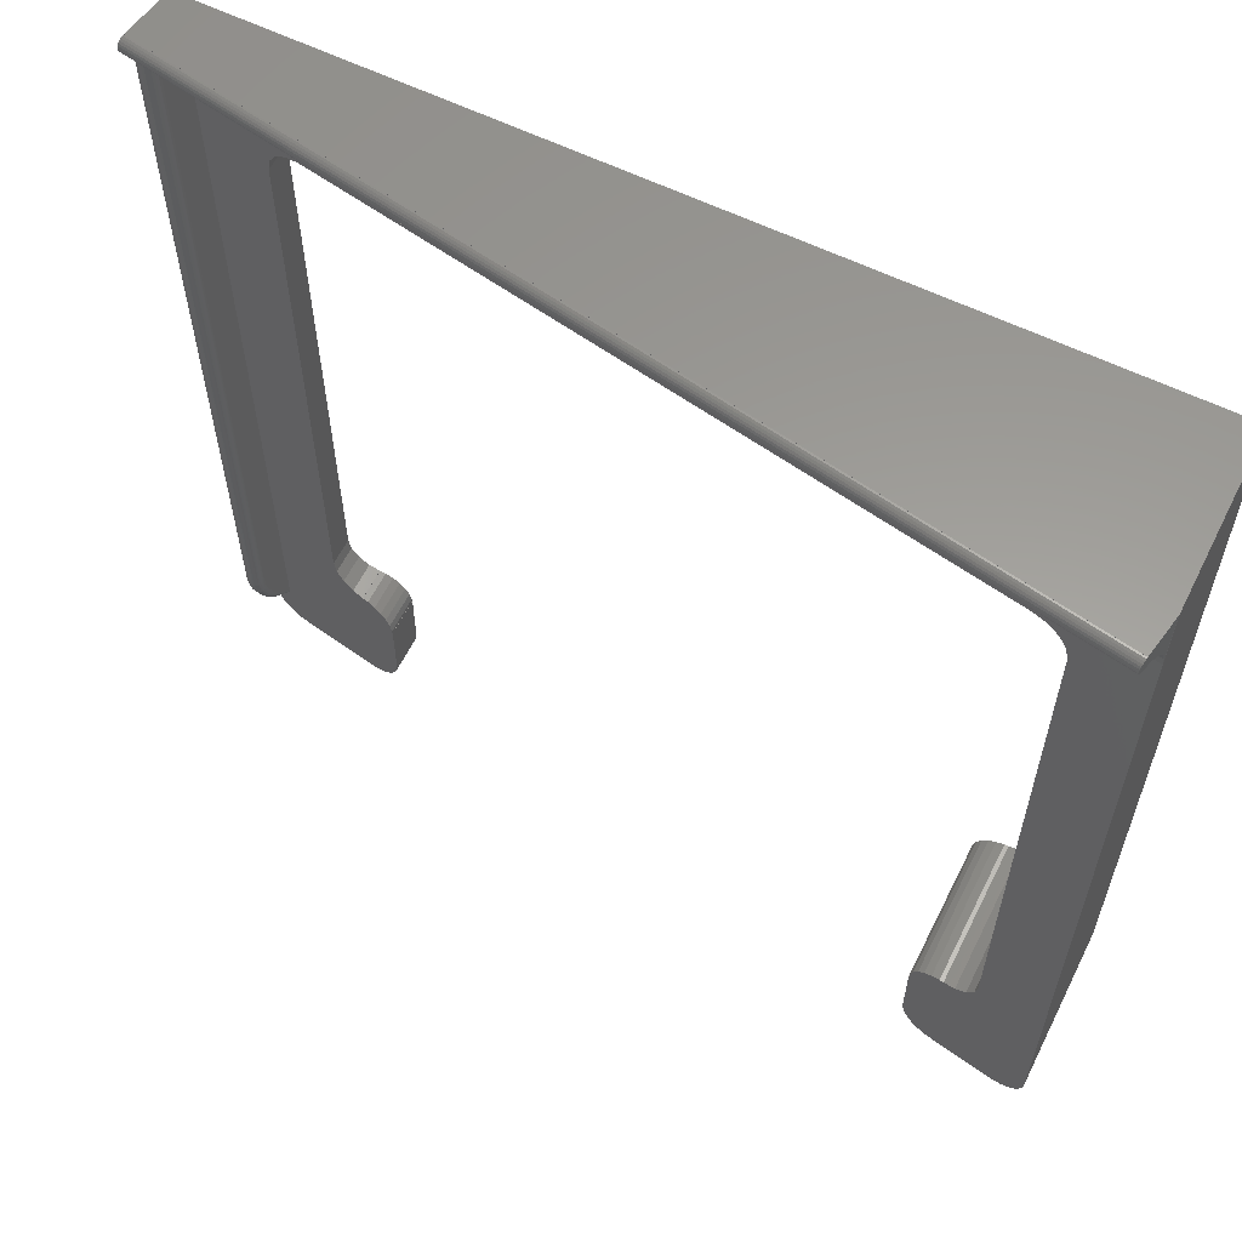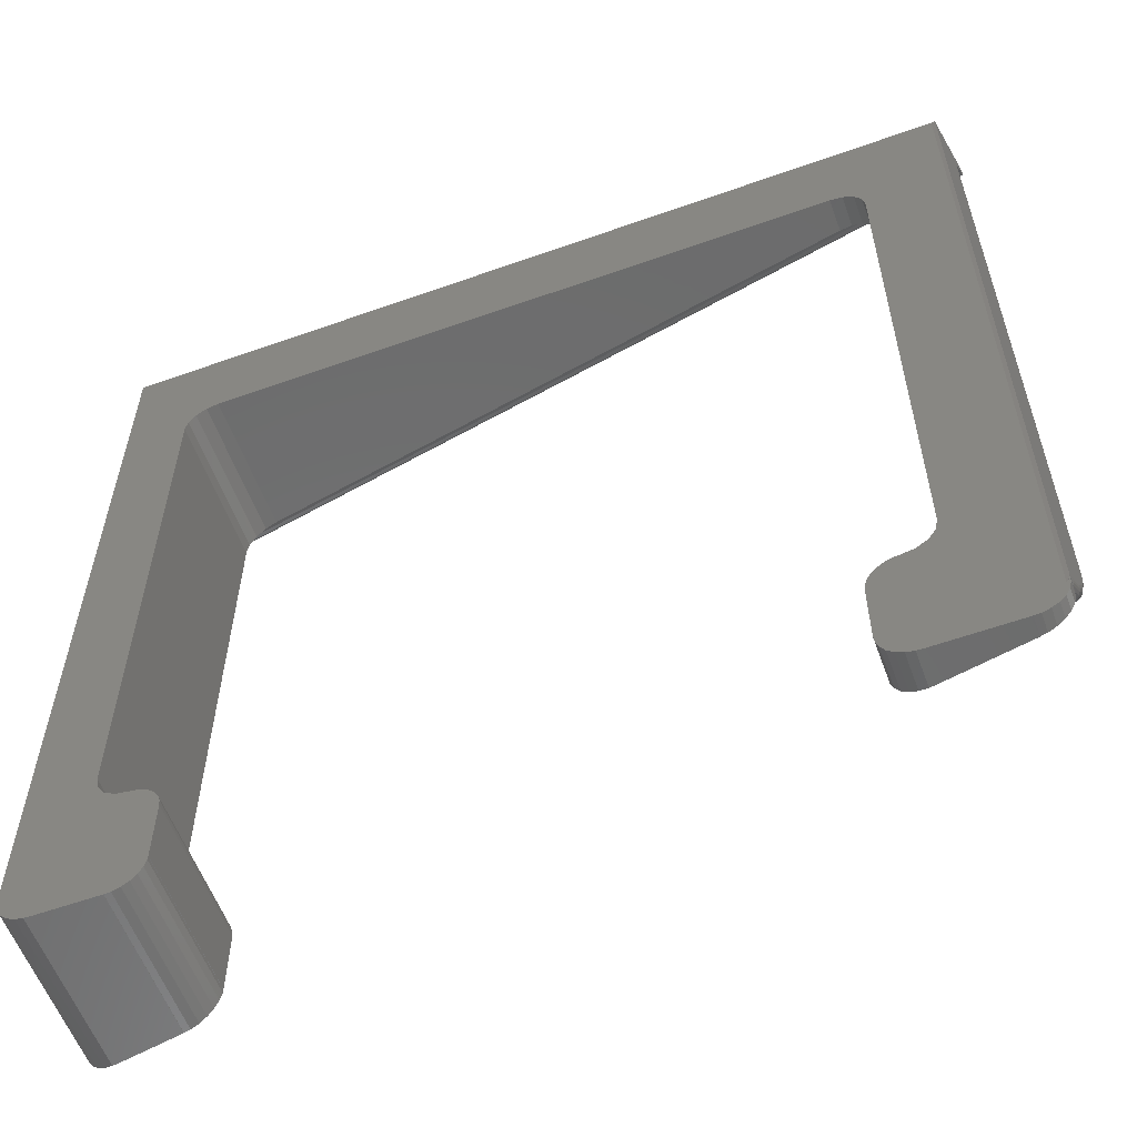
<metadata>
{"format":"stl","ext":"stl","renderer":"f3d","projection":"perspective","resolution":1024,"background":"white","views":[{"elev":60.4,"azim":26.5,"up":"+Y"},{"elev":-58.3,"azim":-159.8,"up":"+Y"}]}
</metadata>
<code>
# stl→obj: 384 verts, 772 faces
v -1.613 133.5 9.149
v -1.613 133.9 9.149
v -1.599 133.2 9.069
v -1.599 134.2 9.069
v -1.572 134.5 8.914
v -1.533 134.7 8.695
v -1.485 134.9 8.424
v -1.431 135 8.118
v -1.375 135 7.798
v -1.319 134.9 7.483
v -1.268 134.8 7.192
v -1.225 134.6 6.945
v -1.191 134.3 6.757
v -1.171 134 6.638
v -1.163 133.7 6.598
v -1.171 133.4 6.638
v -1.191 133.1 6.757
v -1.225 132.8 6.945
v -1.268 132.6 7.192
v -1.319 132.5 7.483
v -1.371 132.4 7.775
v -1.427 132.6 8.094
v -1.524 132.7 8.645
v -1.533 132.7 8.695
v -1.572 132.9 8.914
v 129.7 133.5 32.31
v 129.7 133.9 32.31
v 129.7 133.2 32.23
v 129.8 132.9 32.07
v 129.8 132.7 31.85
v 129.8 132.7 31.8
v 129.9 132.6 31.25
v -1.071 131.6 6.084
v -1.073 131.6 6.084
v -1.11 131.7 6.311
v -1.151 131.9 6.681
v -1.151 131.9 6.683
v -1.151 131.9 6.684
v -1.099 132.1 7.054
v -1.099 132.1 7.055
v -1.099 132.1 7.056
v -0.9563 132.2 7.401
v -0.9557 132.2 7.403
v -0.955 132.2 7.404
v -0.7312 132.3 7.703
v -0.7305 132.3 7.704
v -0.7297 132.3 7.704
v -0.4383 132.4 7.939
v -0.4375 132.4 7.939
v -0.4366 132.4 7.94
v -0.09589 132.5 8.094
v -0.09506 132.5 8.095
v -0.0942 132.5 8.095
v 129.9 132.5 31.03
v 0.2743 132.5 8.16
v 130.3 131.6 29.24
v 0.2752 132.5 8.16
v 0.2761 132.5 8.16
v 0.6492 132.4 8.131
v 0.6501 132.4 8.131
v 0.651 132.4 8.131
v 1.005 132.3 8.01
v 1.006 132.3 8.01
v 1.007 132.3 8.009
v 1.32 132.2 7.805
v 1.321 132.2 7.804
v 1.322 132.2 7.803
v 1.573 132.1 7.528
v 1.574 132.1 7.526
v 1.575 132.1 7.525
v 1.75 131.9 7.196
v 1.751 131.9 7.194
v 1.751 131.9 7.193
v 1.839 131.7 6.831
v 1.88 131.6 6.604
v 129.9 135 31.27
v -1.389 135 7.878
v 129.9 135 31.03
v 129.8 134.9 31.58
v 129.8 134.7 31.85
v 129.8 134.5 32.07
v 129.7 134.2 32.23
v 130.6 130.2 27.53
v 131 135 25.22
v 130.8 128.3 26.22
v 130.9 126.2 25.4
v 131 124.8 25.22
v 1.912 131.5 6.433
v 1.912 131.5 6.432
v 1.915 131.4 6.418
v 1.913 131.4 6.426
v 1.911 131.5 6.437
v 1.916 131.4 6.409
v 1.917 131.4 6.403
v 2.184 130.2 4.893
v 1.806 16 7.014
v 1.751 15 7.194
v 1.673 16 7.366
v 1.574 15 7.526
v 1.456 16 7.673
v 1.321 15 7.804
v 1.17 16 7.916
v 1.006 15 8.01
v 0.8323 16 8.081
v 0.6501 15 8.131
v 0.4635 16 8.157
v 0.2752 15 8.16
v 0.08803 16 8.139
v -0.09506 15 8.095
v -0.2711 16 8.028
v -0.4375 15 7.939
v -0.5917 16 7.83
v -0.7305 15 7.704
v -0.8527 16 7.56
v -0.9557 15 7.403
v -1.038 16 7.234
v -1.099 15 7.055
v -1.137 16 6.871
v -1.151 15 6.683
v -1.142 16 6.494
v -1.043 131.5 5.917
v -1.04 131.4 5.898
v -0.7709 130.2 4.372
v -0.7708 130.2 4.372
v -1.037 131.4 5.882
v -1.041 131.4 5.905
v -1.038 131.4 5.888
v -1.042 131.5 5.911
v -1.042 131.5 5.912
v -0.5406 128.3 3.066
v -3.8e-08 124 -6.7e-09
v -0.3964 126.2 2.248
v -3.8e-08 135 -6.7e-09
v -0.3473 124 1.97
v 131 135 25.13
v 131 135 23.1
v 0.03943 5 2.138
v 0.03943 4.373 2.138
v 0.3511 3.159 2.193
v 1.813 1.147 2.451
v 0.9549 2.061 2.299
v 111.3 15 21.75
v 111.3 5 21.75
v 111.3 15 21.76
v 2.871 0.4759 2.637
v 4.063 0.08856 2.847
v 5 0.02962 3.012
v 17.65 0 5.243
v 5 0 3.012
v 17.65 0.03943 5.243
v 18.28 0.03943 5.354
v 19.49 0.3511 5.568
v 20.59 0.9549 5.761
v 21.5 1.813 5.922
v 22.17 2.871 6.041
v 22.56 4.063 6.109
v 22.62 5 6.12
v 1.113 5.134 2.327
v 22.65 15 6.125
v 22.65 5 6.125
v 1.093 5.137 2.324
v 2.36 6.03 2.547
v 22.61 15 6.118
v 2.397 6.134 2.554
v 22.61 15.63 6.118
v 2.518 6.468 2.575
v 22.3 16.84 6.063
v 2.161 5.716 2.512
v 2.563 6.776 2.583
v 21.7 17.94 5.956
v 20.84 18.85 5.805
v 2.587 6.944 2.587
v 19.78 19.52 5.619
v 0.7455 5.194 2.262
v 2.59 124.8 2.588
v 12.85 115 4.396
v 13.23 116.9 4.463
v 14.31 118.5 4.655
v 15.93 119.6 4.941
v 17.85 120 5.278
v 0.1014 5.658 2.149
v 0.06425 5.716 2.142
v 0.4008 5.373 2.202
v 0.1419 5.619 2.156
v 126 0 24.34
v 121.1 115 23.49
v 121.1 25 23.49
v 116.3 0.02962 22.63
v 120.8 23.09 23.42
v 119.7 21.46 23.23
v 118 20.38 22.95
v 114.4 19.65 22.31
v 113.3 19.05 22.12
v 116.3 19.96 22.63
v 115.7 19.96 22.52
v 112.4 18.19 21.96
v 111.8 17.13 21.84
v 111.4 15.94 21.77
v 120.8 116.9 23.42
v 119.7 118.5 23.23
v 111.3 5 21.76
v 111.3 4.373 21.76
v 111.6 3.159 21.82
v 112.2 2.061 21.92
v 113.1 1.147 22.07
v 114.2 0.4759 22.26
v 115.3 0.08856 22.47
v 116.3 0 22.63
v 126 0.03943 24.34
v 126.6 0.03943 24.45
v 127.8 0.3511 24.67
v 128.9 0.9549 24.86
v 129.8 1.813 25.02
v 130.5 2.871 25.14
v 130.9 4.063 25.21
v 130.9 5 25.22
v 131 5 25.23
v 131 135 25.23
v 2.588 49.83 2.587
v 2.588 29.49 2.587
v 18.59 19.91 5.408
v 2.124 5.658 2.505
v 2.084 5.619 2.498
v 1.825 5.373 2.453
v 1.794 5.357 2.447
v 1.48 5.194 2.392
v 1.133 5.137 2.331
v 0.4319 5.357 2.207
v 0 5.818 2.131
v 118 119.6 22.95
v 0 5 2.131
v 116.3 20.03 22.63
v 116.1 120 22.61
v 12.85 25 4.396
v 13.23 23.09 4.463
v 14.31 21.46 4.655
v 15.93 20.38 4.941
v 17.65 19.97 5.243
v 17.65 20.04 5.243
v 2.558 126.2 2.769
v 2.414 128.3 3.587
v 2.352 8.063 3.92
v 2.055 10.41 5.602
v 1.839 15 6.829
v 1.87 13.12 6.656
v 1.739 13.02 6.996
v 1.523 12.94 7.293
v 1.239 12.87 7.527
v 0.9022 12.81 7.685
v 0.5342 12.78 7.757
v 0.1589 12.77 7.737
v -0.2005 12.78 7.627
v -0.5218 12.81 7.434
v -0.784 12.87 7.17
v -0.9708 12.94 6.853
v -1.072 13.02 6.501
v -1.079 13.12 6.136
v -1.109 15 6.309
v -0.5405 128.3 3.066
v -0.8931 10.41 5.082
v -0.5964 8.063 3.4
v -0.2076 6.211 1.194
v 0.002954 5.64 0.0005209
v -0.3963 126.2 2.248
v -0.3471 124 1.97
v 0.000187 124 3.298e-05
v 0.5671 135 0.1
v 0.5671 4.463 0.1
v 0.4658 4.545 0.08214
v 0.2304 4.862 0.04063
v 0.07189 5.235 0.01268
v 131 135 0.1
v 131 5 0.1
v 0.03943 4.373 0.1
v 0.03943 5 0.1
v 0 5 0.1
v 0 5.557 1.652
v 0 5.515 1.472
v 0 5.486 1.348
v 0 5.454 0.818
v 0 5.429 0.4204
v 0 5.603 0.1
v -0.4588 7.577 3.95
v -0.04614 5.611 1.609
v -0.26 7.38 4.199
v 0.01139 7.228 4.41
v 0.3385 7.133 4.571
v 0.6999 7.101 4.669
v 1.073 7.133 4.7
v 1.435 7.228 4.661
v 1.763 7.38 4.555
v 2.035 7.577 4.389
v 2.236 7.81 4.173
v 130.9 5 0.1
v 130.9 4.063 0.1
v 130.5 2.871 0.1
v 129.8 1.813 0.1
v 128.9 0.9549 0.1
v 127.8 0.3511 0.1
v 126.6 0.03943 0.1
v 126 0.03943 0.1
v 126 0 0.1
v 116.3 0 0.1
v 116.3 0.02962 0.1
v 115.3 0.08856 0.1
v 114.2 0.4759 0.1
v 113.1 1.147 0.1
v 112.2 2.061 0.1
v 111.6 3.159 0.1
v 111.3 4.373 0.1
v 111.3 5 0.1
v 111.3 15 0.1
v 111.4 15.94 0.1
v 111.8 17.13 0.1
v 112.4 18.19 0.1
v 113.3 19.05 0.1
v 114.4 19.65 0.1
v 115.7 19.96 0.1
v 116.3 19.96 0.1
v 116.3 20.03 0.1
v 118 20.38 0.1
v 119.7 21.46 0.1
v 120.8 23.09 0.1
v 121.1 25 0.1
v 121.1 115 0.1
v 120.8 116.9 0.1
v 119.7 118.5 0.1
v 118 119.6 0.1
v 116.1 120 0.1
v 17.85 120 0.1
v 15.93 119.6 0.1
v 14.31 118.5 0.1
v 13.23 116.9 0.1
v 12.85 115 0.1
v 12.85 25 0.1
v 13.23 23.09 0.1
v 14.31 21.46 0.1
v 15.93 20.38 0.1
v 17.65 20.04 0.1
v 17.65 19.97 0.1
v 18.59 19.91 0.1
v 19.78 19.52 0.1
v 20.84 18.85 0.1
v 21.7 17.94 0.1
v 22.3 16.84 0.1
v 22.61 15.63 0.1
v 22.61 15 0.1
v 22.65 15 0.1
v 22.65 5 0.1
v 22.62 5 0.1
v 22.56 4.063 0.1
v 22.17 2.871 0.1
v 21.5 1.813 0.1
v 20.59 0.9549 0.1
v 19.49 0.3511 0.1
v 18.28 0.03943 0.1
v 17.65 0.03943 0.1
v 17.65 0 0.1
v 5 0 0.1
v 5 0.02962 0.1
v 4.063 0.08856 0.1
v 2.871 0.4759 0.1
v 1.813 1.147 0.1
v 0.9549 2.061 0.1
v 0.3511 3.159 0.1
v 1.93 10.24 5.909
v 1.72 10.07 6.175
v 1.441 9.933 6.382
v 1.108 9.827 6.52
v 0.3673 9.737 6.555
v 0.7417 9.76 6.58
v 0.007073 9.76 6.45
v -0.3165 9.827 6.269
v -0.7736 10.07 5.735
v -0.5822 9.933 6.026
v -0.8804 10.24 5.413
v -0.5743 7.81 3.678
v -0.1731 5.898 1.402
v 0.05649 5.276 0.1
v 0.2128 4.907 0.1
v 0.22 4.89 0.1
v 0.4598 4.557 0.1
v 0.4627 4.554 0.1
v 0.4656 4.551 0.1
f 1 2 3
f 3 2 4
f 3 4 5
f 3 5 6
f 3 6 7
f 3 7 8
f 3 8 9
f 3 9 10
f 3 10 11
f 3 11 12
f 3 12 13
f 3 13 14
f 3 14 15
f 3 15 16
f 3 16 17
f 3 17 18
f 3 18 19
f 3 19 20
f 3 20 21
f 3 21 22
f 3 22 23
f 3 23 24
f 3 24 25
f 2 1 26
f 27 2 26
f 26 1 3
f 28 26 3
f 28 3 25
f 29 28 25
f 29 25 24
f 30 29 24
f 30 24 23
f 31 30 23
f 22 32 31
f 23 22 31
f 33 21 34
f 35 21 33
f 36 21 35
f 37 21 36
f 38 21 37
f 39 21 38
f 40 21 39
f 41 21 40
f 42 21 41
f 43 21 42
f 44 21 43
f 45 21 44
f 46 21 45
f 47 21 46
f 48 21 47
f 49 21 48
f 50 21 49
f 51 21 50
f 52 21 51
f 22 21 52
f 22 52 53
f 54 53 55
f 56 55 57
f 56 57 58
f 56 58 59
f 56 59 60
f 56 60 61
f 56 61 62
f 56 62 63
f 56 63 64
f 56 64 65
f 56 65 66
f 56 66 67
f 56 67 68
f 56 68 69
f 56 69 70
f 56 70 71
f 56 71 72
f 56 72 73
f 56 73 74
f 56 74 75
f 54 55 56
f 32 53 54
f 22 53 32
f 8 76 77
f 8 77 9
f 77 76 78
f 7 79 8
f 8 79 76
f 6 80 7
f 7 80 79
f 6 5 81
f 80 6 81
f 5 4 82
f 81 5 82
f 4 2 27
f 82 4 27
f 27 26 28
f 30 27 29
f 29 27 28
f 31 27 30
f 32 27 31
f 54 27 32
f 78 27 54
f 76 27 78
f 79 27 76
f 80 27 79
f 81 27 80
f 82 27 81
f 83 84 78
f 78 54 56
f 85 84 83
f 83 78 56
f 86 84 85
f 87 84 86
f 84 78 78
f 83 88 89
f 90 83 91
f 91 83 89
f 92 88 83
f 93 83 90
f 94 83 93
f 95 83 94
f 83 56 92
f 56 75 92
f 74 96 92
f 75 74 92
f 74 73 96
f 72 97 96
f 73 72 96
f 71 98 97
f 72 71 97
f 71 70 98
f 69 99 98
f 70 69 98
f 68 100 99
f 69 68 99
f 68 67 100
f 66 101 100
f 67 66 100
f 65 102 101
f 66 65 101
f 65 64 102
f 63 103 102
f 64 63 102
f 62 104 103
f 63 62 103
f 62 61 104
f 60 105 104
f 61 60 104
f 59 106 105
f 60 59 105
f 59 58 106
f 57 107 106
f 58 57 106
f 55 108 107
f 57 55 107
f 55 53 108
f 52 109 108
f 53 52 108
f 51 110 109
f 52 51 109
f 51 50 110
f 49 111 110
f 50 49 110
f 48 112 111
f 49 48 111
f 48 47 112
f 46 113 112
f 47 46 112
f 114 113 45
f 45 113 46
f 45 44 114
f 115 114 43
f 43 114 44
f 116 115 42
f 42 115 43
f 42 41 116
f 117 116 40
f 40 116 41
f 118 117 39
f 39 117 40
f 39 38 118
f 119 118 37
f 37 118 38
f 119 37 120
f 120 37 36
f 120 36 35
f 120 35 121
f 121 35 33
f 122 34 123
f 123 124 125
f 126 34 122
f 127 123 125
f 127 122 123
f 128 34 126
f 129 34 128
f 121 34 129
f 33 34 121
f 77 77 9
f 130 131 132
f 9 77 133
f 16 123 17
f 131 134 132
f 133 131 130
f 133 130 123
f 17 34 18
f 34 21 20
f 34 20 19
f 34 19 18
f 133 123 16
f 133 16 15
f 133 15 14
f 133 14 13
f 133 13 12
f 133 12 11
f 133 11 10
f 9 133 10
f 34 17 123
f 77 77 78
f 78 77 78
f 77 78 133
f 133 78 84
f 133 84 135
f 133 135 136
f 137 138 139
f 140 137 141
f 141 137 139
f 142 143 144
f 145 137 140
f 146 137 145
f 147 137 146
f 148 137 147
f 148 147 149
f 150 137 148
f 151 137 150
f 152 137 151
f 153 137 152
f 154 137 153
f 155 137 154
f 156 137 155
f 157 137 156
f 158 137 157
f 159 157 160
f 158 161 137
f 162 159 163
f 164 162 165
f 166 164 167
f 162 168 159
f 169 170 171
f 172 169 173
f 169 166 170
f 161 174 137
f 175 176 177
f 175 177 178
f 175 178 179
f 175 179 180
f 181 182 137
f 183 184 137
f 87 175 180
f 185 186 187
f 188 187 189
f 143 189 190
f 144 190 191
f 192 193 194
f 193 191 194
f 194 195 192
f 196 191 193
f 197 191 196
f 198 191 197
f 87 199 186
f 144 191 198
f 143 190 144
f 87 200 199
f 201 189 143
f 202 189 201
f 203 189 202
f 204 189 203
f 205 189 204
f 206 189 205
f 207 189 206
f 188 189 207
f 208 187 188
f 185 187 208
f 209 186 185
f 210 186 209
f 211 186 210
f 212 186 211
f 213 186 212
f 214 186 213
f 215 186 214
f 216 186 215
f 217 186 216
f 87 186 217
f 218 87 217
f 175 219 176
f 219 220 176
f 221 172 173
f 184 181 137
f 173 169 171
f 170 166 167
f 167 164 165
f 165 162 163
f 159 168 157
f 168 222 157
f 222 223 157
f 223 224 157
f 224 225 157
f 225 226 157
f 226 227 157
f 227 158 157
f 174 228 137
f 182 229 137
f 87 230 200
f 231 137 229
f 232 194 191
f 87 233 230
f 87 180 233
f 228 183 137
f 84 87 218
f 220 234 176
f 220 235 234
f 220 236 235
f 237 238 239
f 238 172 221
f 237 172 238
f 236 172 237
f 220 172 236
f 135 84 218
f 175 87 86
f 240 175 86
f 240 86 85
f 241 240 85
f 241 85 83
f 95 241 83
f 92 96 88
f 95 94 219
f 240 95 175
f 175 95 219
f 241 95 240
f 94 93 220
f 219 94 220
f 93 90 242
f 220 93 172
f 172 93 242
f 90 91 243
f 242 90 243
f 89 244 243
f 91 89 243
f 88 96 244
f 89 88 244
f 244 96 245
f 96 97 245
f 97 246 245
f 97 99 246
f 98 99 97
f 100 101 99
f 99 247 246
f 99 101 247
f 101 248 247
f 101 103 248
f 102 103 101
f 103 105 249
f 104 105 103
f 103 249 248
f 105 250 249
f 105 107 250
f 106 107 105
f 107 251 250
f 107 109 251
f 108 109 107
f 109 111 252
f 110 111 109
f 109 252 251
f 111 253 252
f 111 113 253
f 112 113 111
f 113 254 253
f 113 115 254
f 114 115 113
f 115 255 254
f 115 117 255
f 116 117 115
f 255 117 256
f 117 119 256
f 118 119 117
f 257 119 120
f 256 119 257
f 120 129 258
f 258 129 128
f 129 120 121
f 257 120 258
f 130 259 124
f 123 130 124
f 258 128 260
f 260 128 126
f 126 122 260
f 260 122 261
f 122 127 261
f 261 127 262
f 127 125 262
f 262 125 263
f 125 124 263
f 263 124 259
f 263 259 264
f 263 264 265
f 263 265 266
f 132 264 259
f 130 132 259
f 134 265 264
f 132 134 264
f 265 134 131
f 266 265 131
f 131 133 266
f 267 133 136
f 266 133 267
f 268 266 267
f 266 268 269
f 266 269 270
f 266 270 271
f 266 271 263
f 217 136 135
f 272 136 217
f 217 135 218
f 273 272 217
f 274 138 275
f 275 138 137
f 275 137 231
f 276 275 231
f 277 231 229
f 278 231 277
f 279 231 278
f 280 231 279
f 276 231 281
f 276 281 282
f 281 231 280
f 283 284 229
f 283 229 182
f 229 284 277
f 283 182 285
f 285 182 181
f 285 181 286
f 286 181 184
f 183 286 184
f 287 286 183
f 228 287 183
f 174 287 228
f 161 287 174
f 288 287 161
f 158 288 161
f 289 288 158
f 227 289 158
f 226 289 227
f 225 289 226
f 290 289 225
f 224 290 225
f 223 290 224
f 291 290 223
f 222 291 223
f 292 291 222
f 168 292 222
f 162 292 168
f 293 292 162
f 164 293 162
f 166 293 164
f 169 293 166
f 242 293 169
f 172 242 169
f 273 217 216
f 294 273 216
f 215 295 294
f 216 215 294
f 214 296 295
f 215 214 295
f 213 297 296
f 214 213 296
f 212 298 297
f 213 212 297
f 211 299 298
f 212 211 298
f 210 300 299
f 211 210 299
f 209 301 300
f 210 209 300
f 301 209 185
f 302 301 185
f 208 303 302
f 185 208 302
f 188 304 208
f 208 304 303
f 207 305 304
f 188 207 304
f 206 306 305
f 207 206 305
f 205 307 306
f 206 205 306
f 308 307 204
f 204 307 205
f 309 308 203
f 203 308 204
f 310 309 202
f 202 309 203
f 310 202 311
f 311 202 201
f 311 201 143
f 311 311 143
f 142 312 143
f 143 312 311
f 144 312 142
f 142 312 312
f 312 144 313
f 313 144 198
f 313 198 314
f 314 198 197
f 314 197 315
f 315 197 196
f 315 196 316
f 316 196 193
f 316 193 317
f 317 193 192
f 317 192 318
f 318 192 195
f 318 195 319
f 319 195 194
f 194 232 319
f 319 232 320
f 191 321 232
f 232 321 320
f 190 322 191
f 191 322 321
f 189 323 190
f 190 323 322
f 187 324 189
f 189 324 323
f 186 325 187
f 187 325 324
f 186 199 325
f 325 199 326
f 199 200 326
f 326 200 327
f 327 200 230
f 328 327 230
f 328 230 233
f 329 328 233
f 329 233 180
f 330 329 180
f 330 180 179
f 331 330 179
f 331 179 178
f 332 331 178
f 332 178 177
f 333 332 177
f 333 177 176
f 334 333 176
f 334 176 234
f 335 334 234
f 234 235 336
f 335 234 336
f 235 236 337
f 336 235 337
f 237 338 236
f 236 338 337
f 239 339 237
f 237 339 338
f 339 239 238
f 340 339 238
f 340 238 341
f 341 238 221
f 341 221 342
f 342 221 173
f 342 173 343
f 343 173 171
f 344 343 171
f 170 344 171
f 345 344 170
f 167 345 170
f 346 345 167
f 165 346 167
f 163 347 346
f 165 163 346
f 159 348 163
f 163 348 347
f 348 159 160
f 349 348 160
f 349 160 157
f 350 349 157
f 156 351 350
f 157 156 350
f 155 352 351
f 156 155 351
f 154 353 352
f 155 154 352
f 153 354 353
f 154 153 353
f 152 355 354
f 153 152 354
f 151 356 355
f 152 151 355
f 150 357 356
f 151 150 356
f 357 150 148
f 358 357 148
f 149 359 358
f 148 149 358
f 147 360 149
f 149 360 359
f 146 361 360
f 147 146 360
f 145 362 361
f 146 145 361
f 140 363 362
f 145 140 362
f 364 363 141
f 141 363 140
f 365 364 139
f 139 364 141
f 274 365 138
f 138 365 139
f 242 243 293
f 243 366 293
f 243 246 366
f 245 246 243
f 243 244 245
f 246 247 367
f 246 367 366
f 247 248 367
f 367 248 368
f 248 369 368
f 248 249 369
f 249 250 369
f 250 370 371
f 250 251 370
f 369 250 371
f 251 252 370
f 370 252 372
f 252 373 372
f 252 253 373
f 253 254 373
f 254 255 374
f 373 254 375
f 375 254 374
f 255 256 374
f 374 256 376
f 376 256 260
f 256 257 260
f 257 258 260
f 376 260 377
f 377 260 261
f 377 261 262
f 378 262 263
f 378 377 262
f 379 263 271
f 378 263 282
f 378 282 281
f 282 263 379
f 379 271 380
f 380 271 270
f 381 380 270
f 381 270 382
f 382 270 269
f 383 382 269
f 384 383 269
f 268 384 269
f 276 282 275
f 275 282 379
f 275 379 380
f 295 310 294
f 352 268 351
f 330 267 272
f 294 272 273
f 324 272 294
f 306 301 302
f 309 295 296
f 308 297 298
f 307 298 299
f 306 300 301
f 307 300 306
f 304 302 303
f 305 302 304
f 361 384 268
f 361 268 360
f 307 299 300
f 309 297 308
f 308 298 307
f 309 296 297
f 310 295 309
f 306 302 305
f 311 294 310
f 317 311 316
f 314 312 313
f 312 312 311
f 330 272 329
f 317 311 311
f 312 314 311
f 314 315 311
f 315 316 311
f 321 319 320
f 311 317 294
f 317 318 294
f 318 319 294
f 325 272 324
f 319 321 294
f 321 322 294
f 322 323 294
f 323 324 294
f 326 272 325
f 327 272 326
f 349 350 348
f 328 272 327
f 329 272 328
f 331 267 330
f 335 268 334
f 332 267 331
f 333 267 332
f 334 267 333
f 268 267 334
f 339 268 338
f 268 335 336
f 268 336 337
f 268 337 338
f 350 268 348
f 268 339 340
f 268 340 341
f 268 341 342
f 268 342 343
f 268 343 344
f 268 344 345
f 268 345 346
f 268 346 347
f 268 347 348
f 351 268 350
f 361 383 384
f 268 352 353
f 268 353 354
f 268 354 355
f 268 355 356
f 268 356 357
f 357 358 268
f 360 358 359
f 268 358 360
f 275 380 381
f 275 381 382
f 275 382 383
f 275 383 361
f 275 361 362
f 275 362 363
f 275 363 364
f 275 364 365
f 275 365 274
f 272 267 136
f 280 378 281
f 378 280 284
f 284 280 279
f 278 284 279
f 277 284 278
f 284 377 378
f 283 377 284
f 283 376 377
f 374 376 283
f 375 374 283
f 285 375 283
f 373 375 285
f 286 373 285
f 287 373 286
f 372 373 287
f 370 372 287
f 370 287 288
f 289 370 288
f 371 370 289
f 369 371 289
f 369 289 290
f 291 369 290
f 368 369 291
f 292 368 291
f 367 368 292
f 366 367 292
f 293 366 292

</code>
